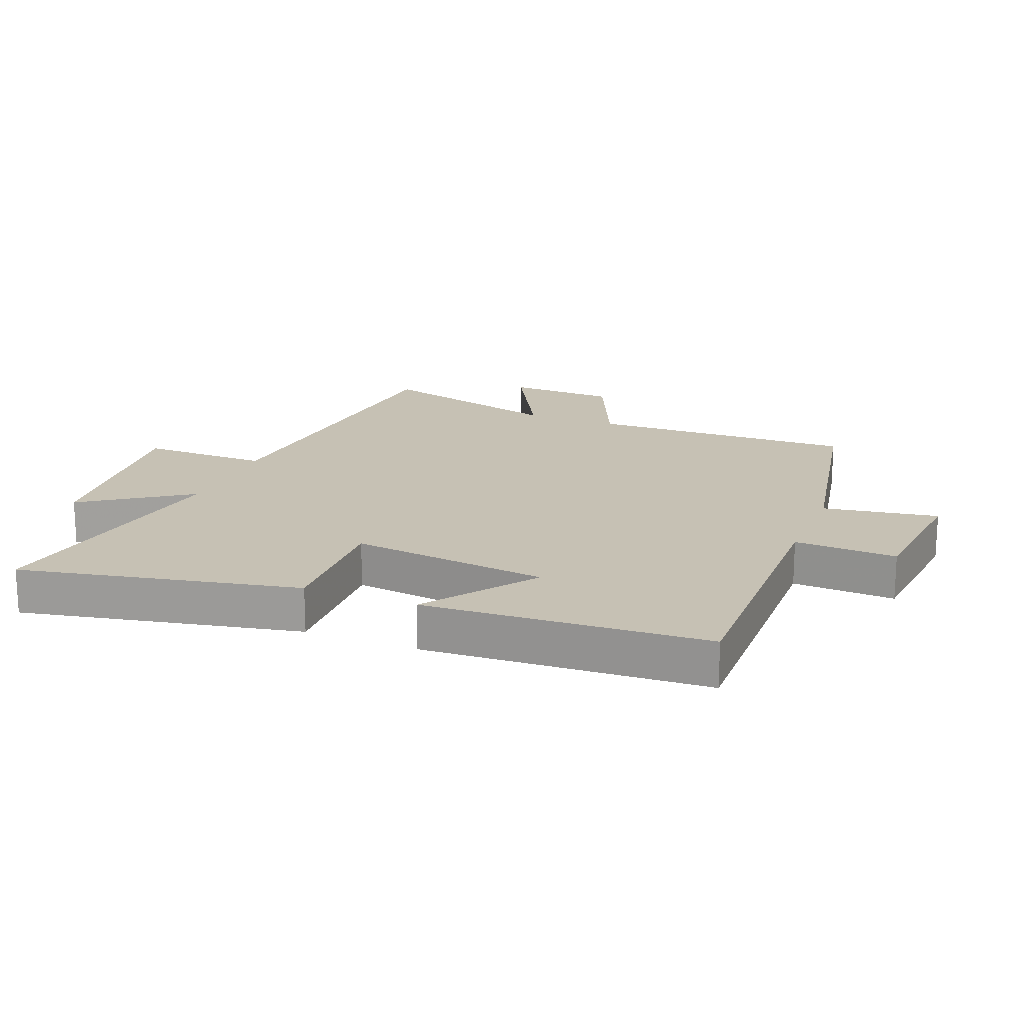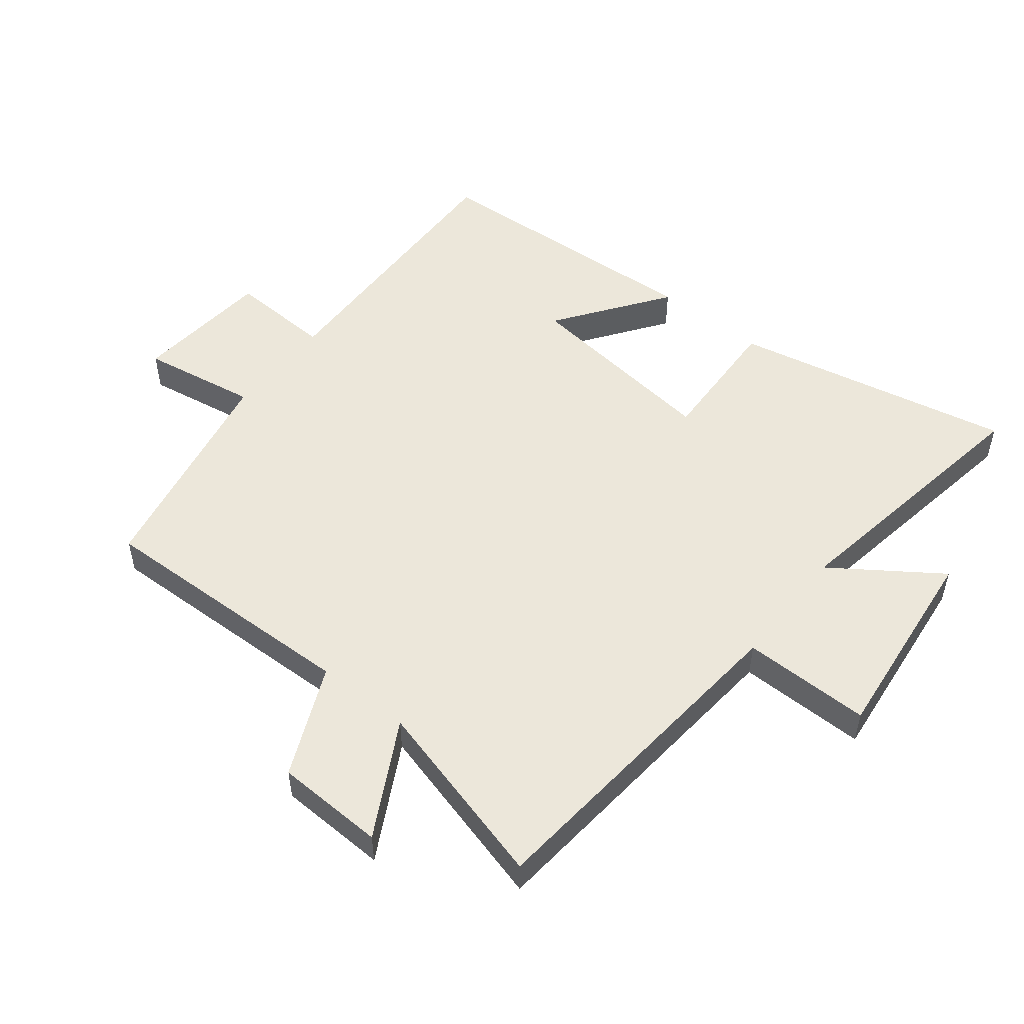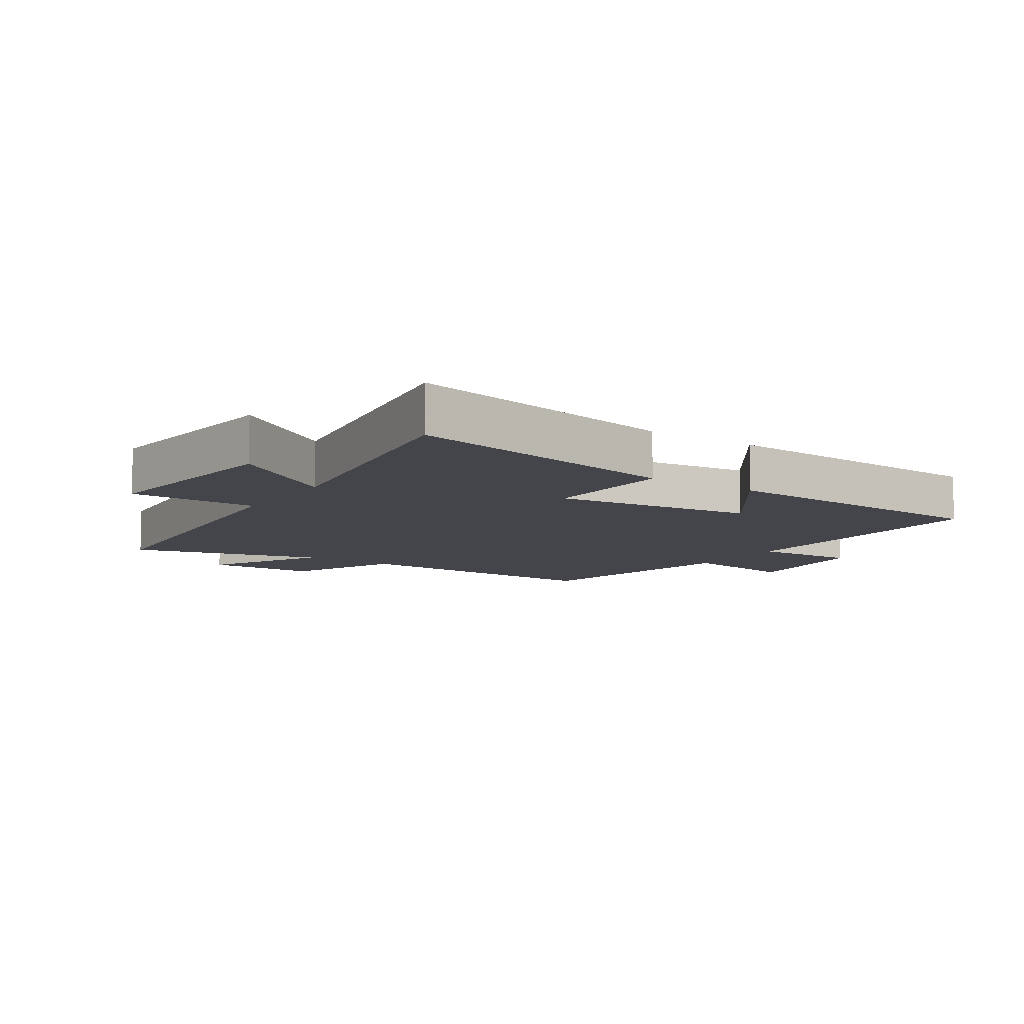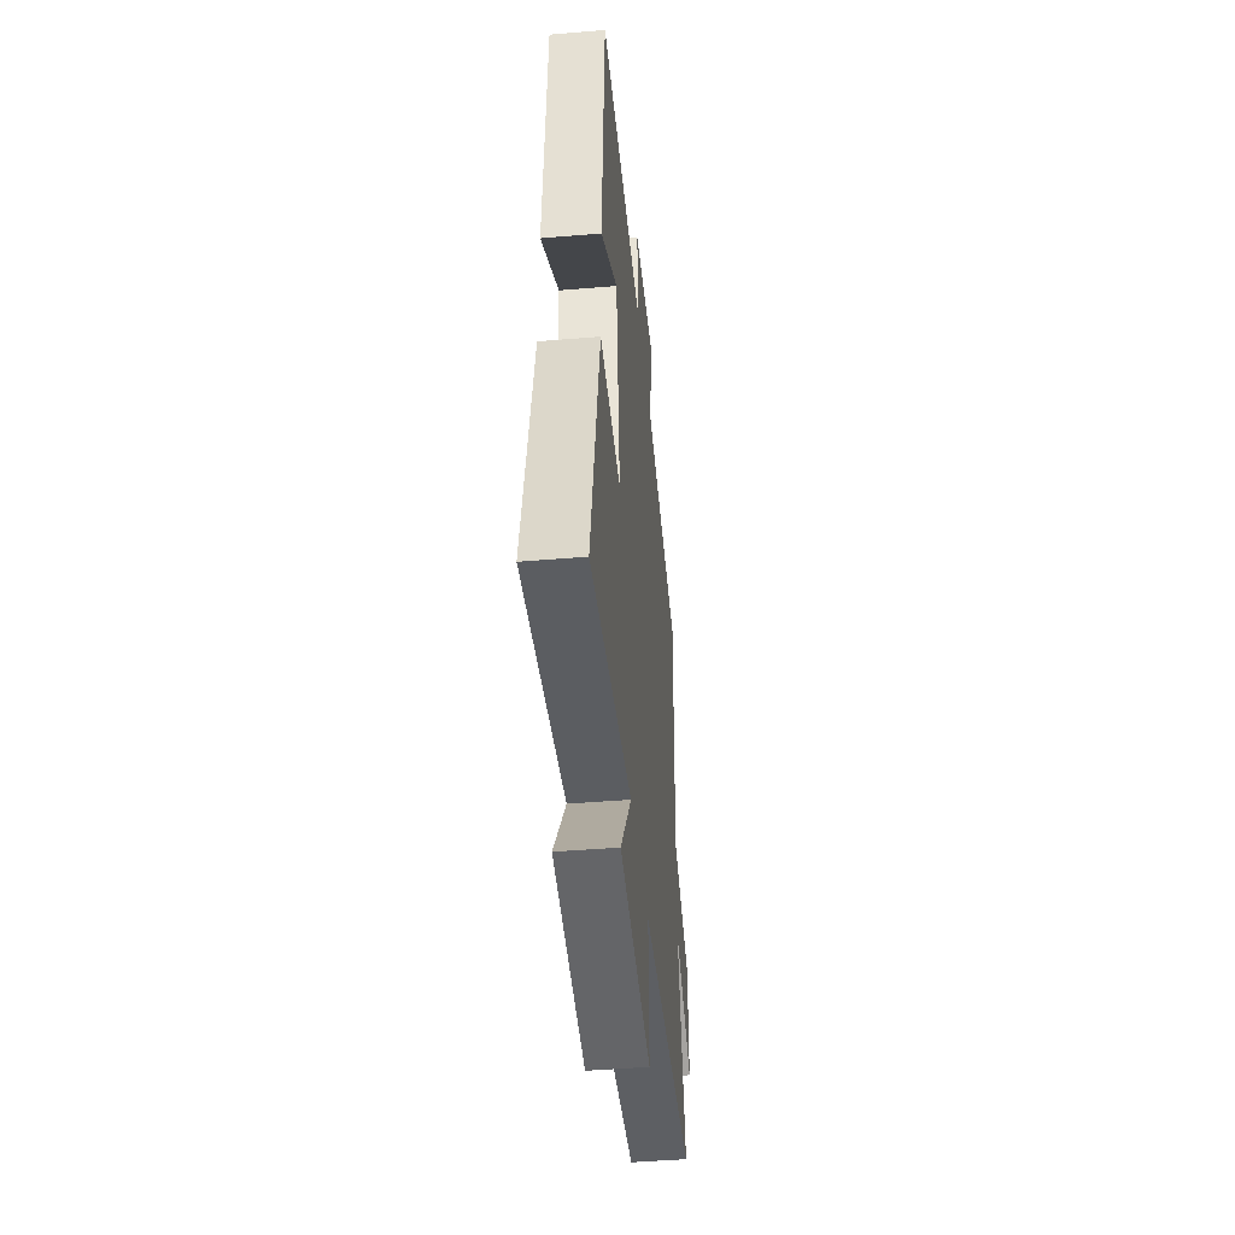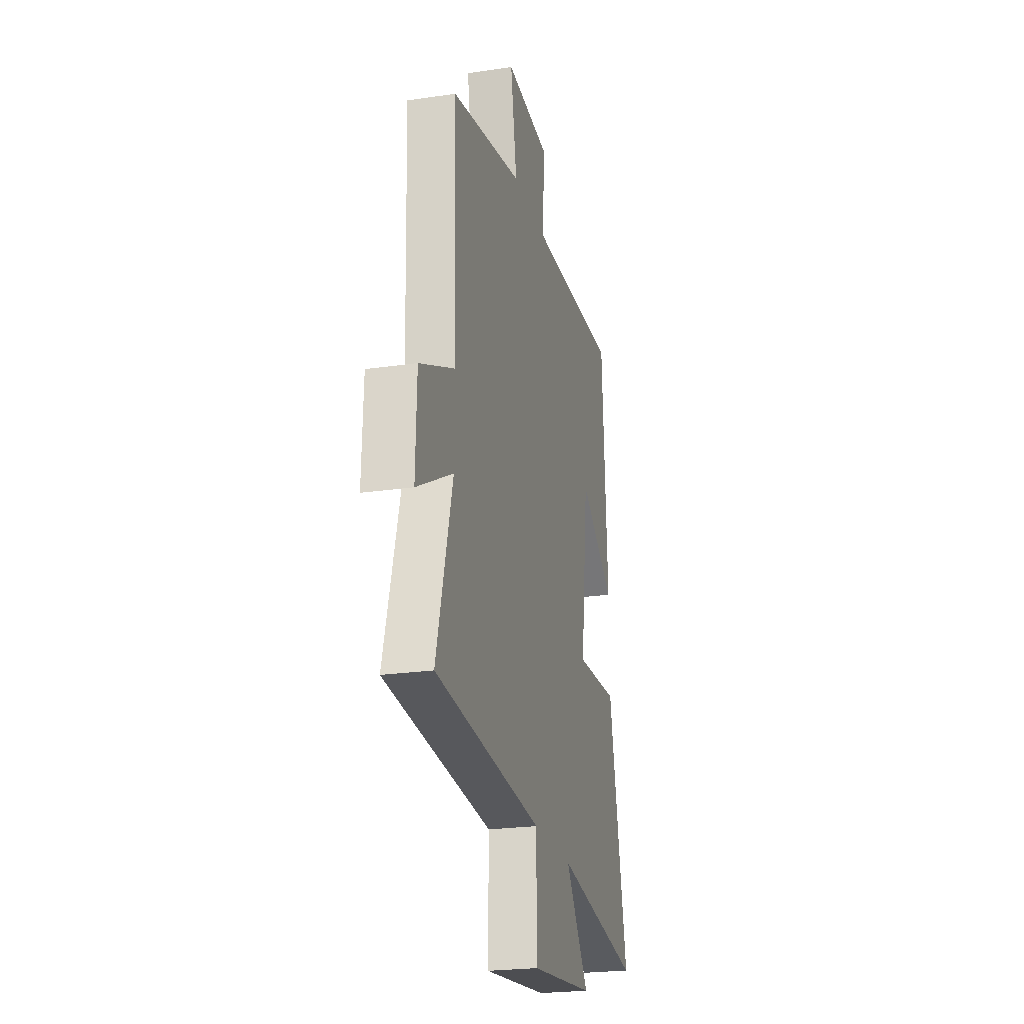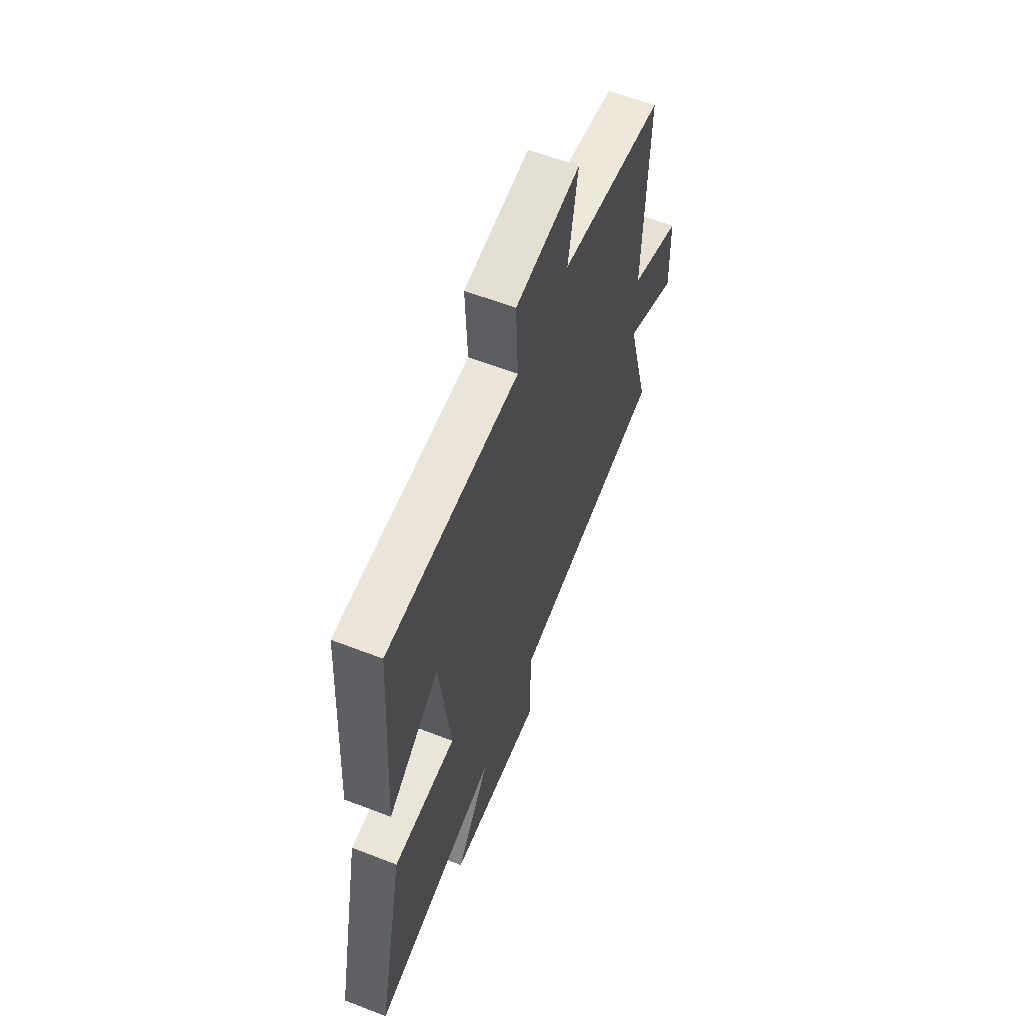
<metadata>
{"format":"obj","ext":"obj","renderer":"f3d","projection":"perspective","resolution":1024,"background":"white","views":[{"elev":18.5,"azim":-68.0,"up":"+Y"},{"elev":52.0,"azim":128.5,"up":"+Y"},{"elev":-9.3,"azim":-123.5,"up":"+Y"},{"elev":-45.2,"azim":-84.4,"up":"+Z"},{"elev":-23.4,"azim":104.0,"up":"+Z"},{"elev":61.0,"azim":-68.5,"up":"+Z"}]}
</metadata>
<code>
v -0.473 0.07 0.512
v -0.024 0.07 0.5
v -0.031 0.07 0.664
v 0.189 0.07 0.684
v 0.158 0.07 0.5
v 0.513 0.07 0.429
v 0.5 0.07 0.004
v 0.675 0.07 -0.074
v 0.681 0.07 -0.248
v 0.5 0.07 -0.15
v 0.581 0.07 -0.452
v 0.041 0.07 -0.5
v 0.042 0.07 -0.704
v -0.28 0.07 -0.668
v -0.163 0.07 -0.5
v -0.593 0.07 -0.569
v -0.5 0.07 -0.124
v -0.287 0.07 -0.133
v -0.325 0.07 0.185
v -0.5 0.07 0.06
v -0.473 0 0.512
v -0.024 0 0.5
v -0.031 0 0.664
v 0.189 0 0.684
v 0.158 0 0.5
v 0.513 0 0.429
v 0.5 0 0.004
v 0.675 0 -0.074
v 0.681 0 -0.248
v 0.5 0 -0.15
v 0.581 0 -0.452
v 0.041 0 -0.5
v 0.042 0 -0.704
v -0.28 0 -0.668
v -0.163 0 -0.5
v -0.593 0 -0.569
v -0.5 0 -0.124
v -0.287 0 -0.133
v -0.325 0 0.185
v -0.5 0 0.06
f 19 20 1 2
f 18 19 2
f 15 16 17 18
f 15 18 2
f 12 13 14 15
f 10 11 12 15
f 10 15 2
f 7 8 9 10
f 7 10 2 3
f 5 6 7
f 5 7 3
f 3 4 5
f 22 21 40 39
f 22 39 38
f 38 37 36 35
f 22 38 35
f 35 34 33 32
f 35 32 31 30
f 22 35 30
f 30 29 28 27
f 23 22 30 27
f 27 26 25
f 23 27 25
f 25 24 23
f 1 21 22 2
f 2 22 23 3
f 3 23 24 4
f 4 24 25 5
f 5 25 26 6
f 6 26 27 7
f 7 27 28 8
f 8 28 29 9
f 9 29 30 10
f 10 30 31 11
f 11 31 32 12
f 12 32 33 13
f 13 33 34 14
f 14 34 35 15
f 15 35 36 16
f 16 36 37 17
f 17 37 38 18
f 18 38 39 19
f 19 39 40 20
f 20 40 21 1

</code>
